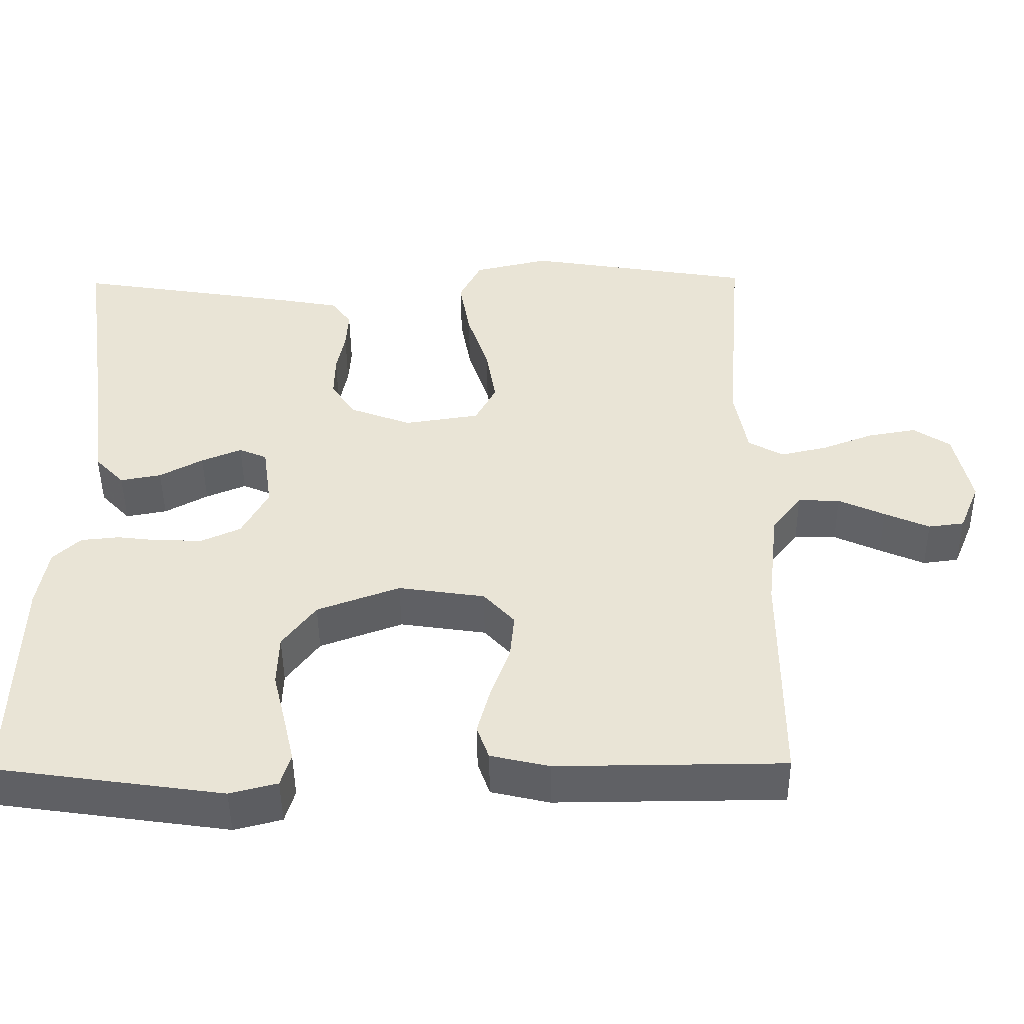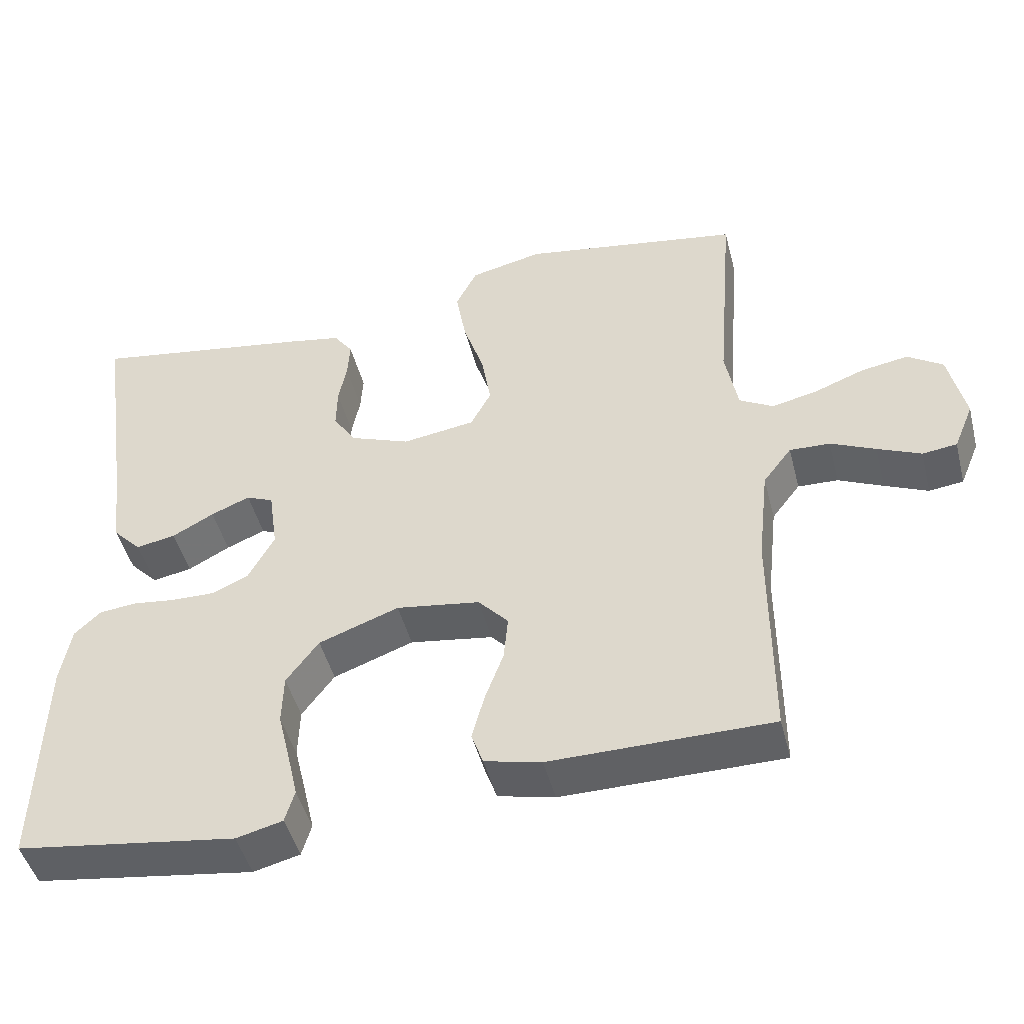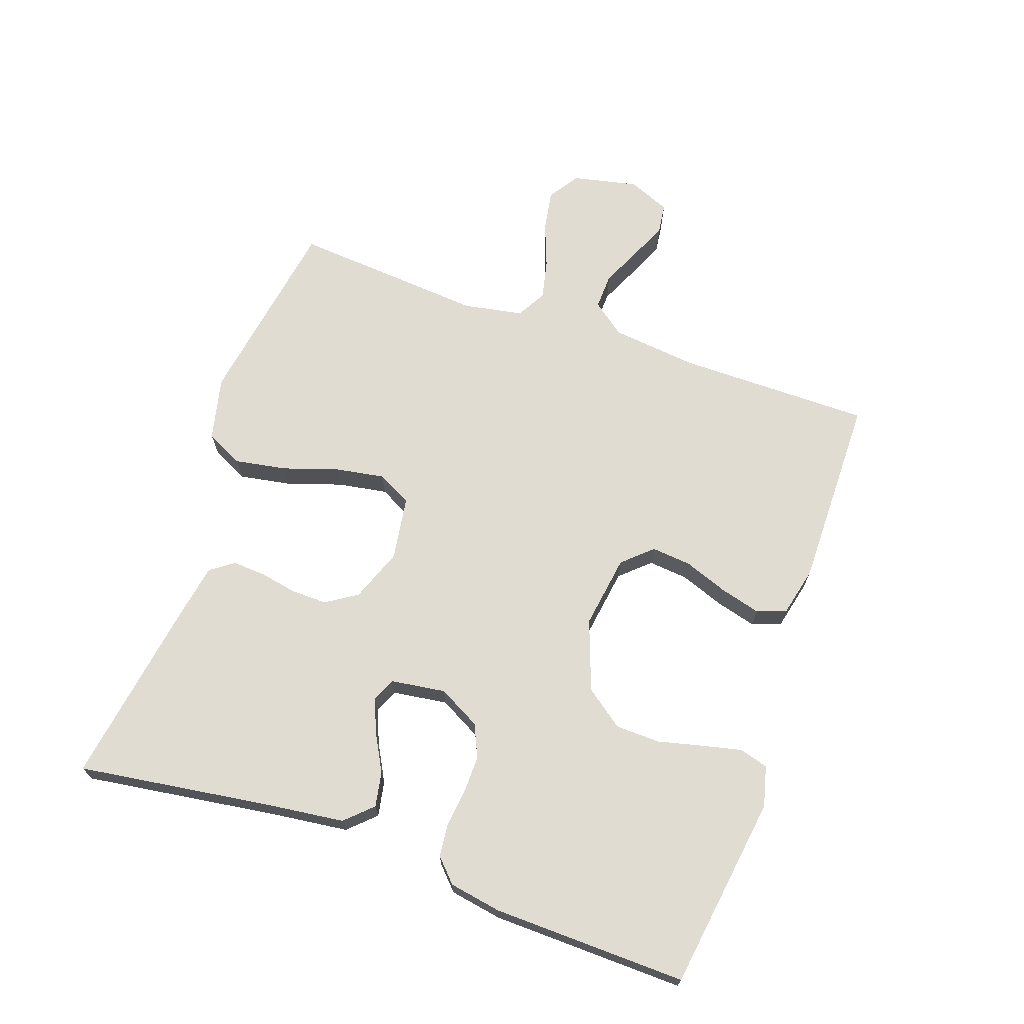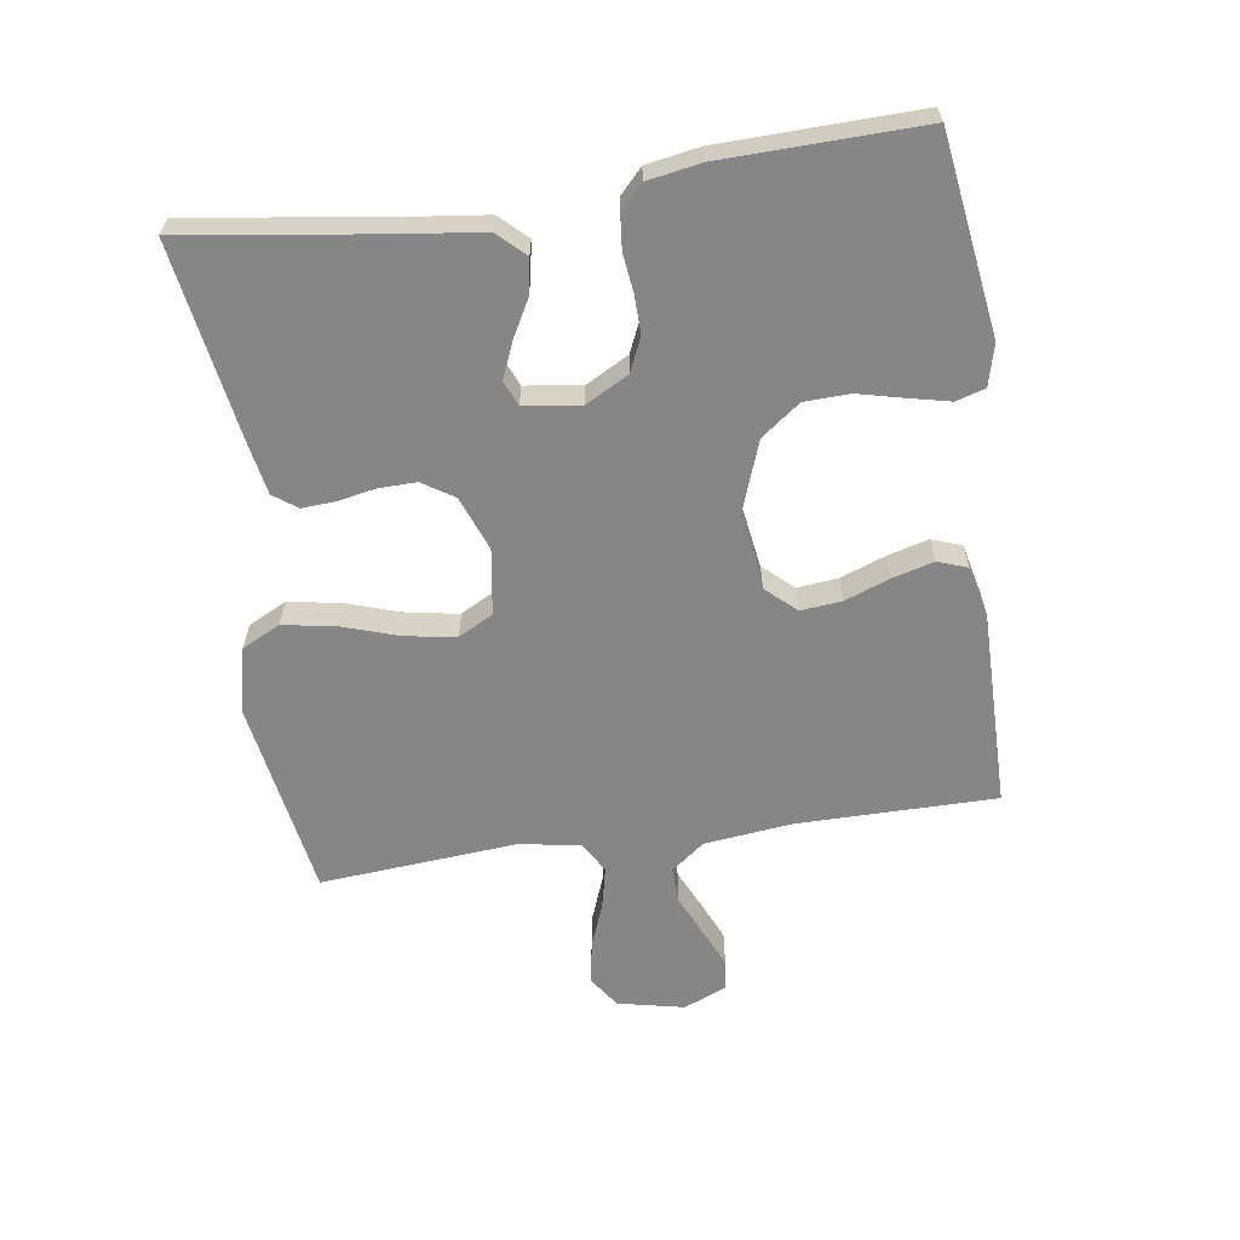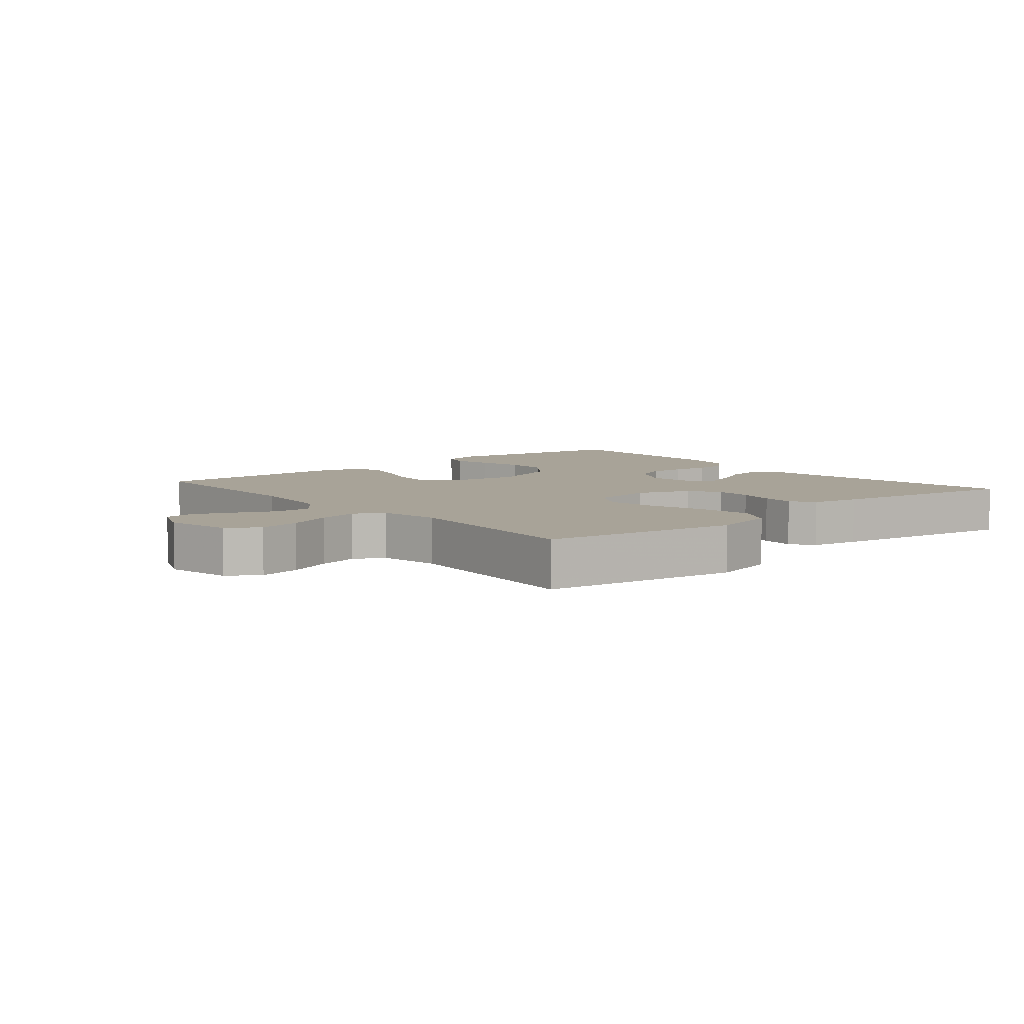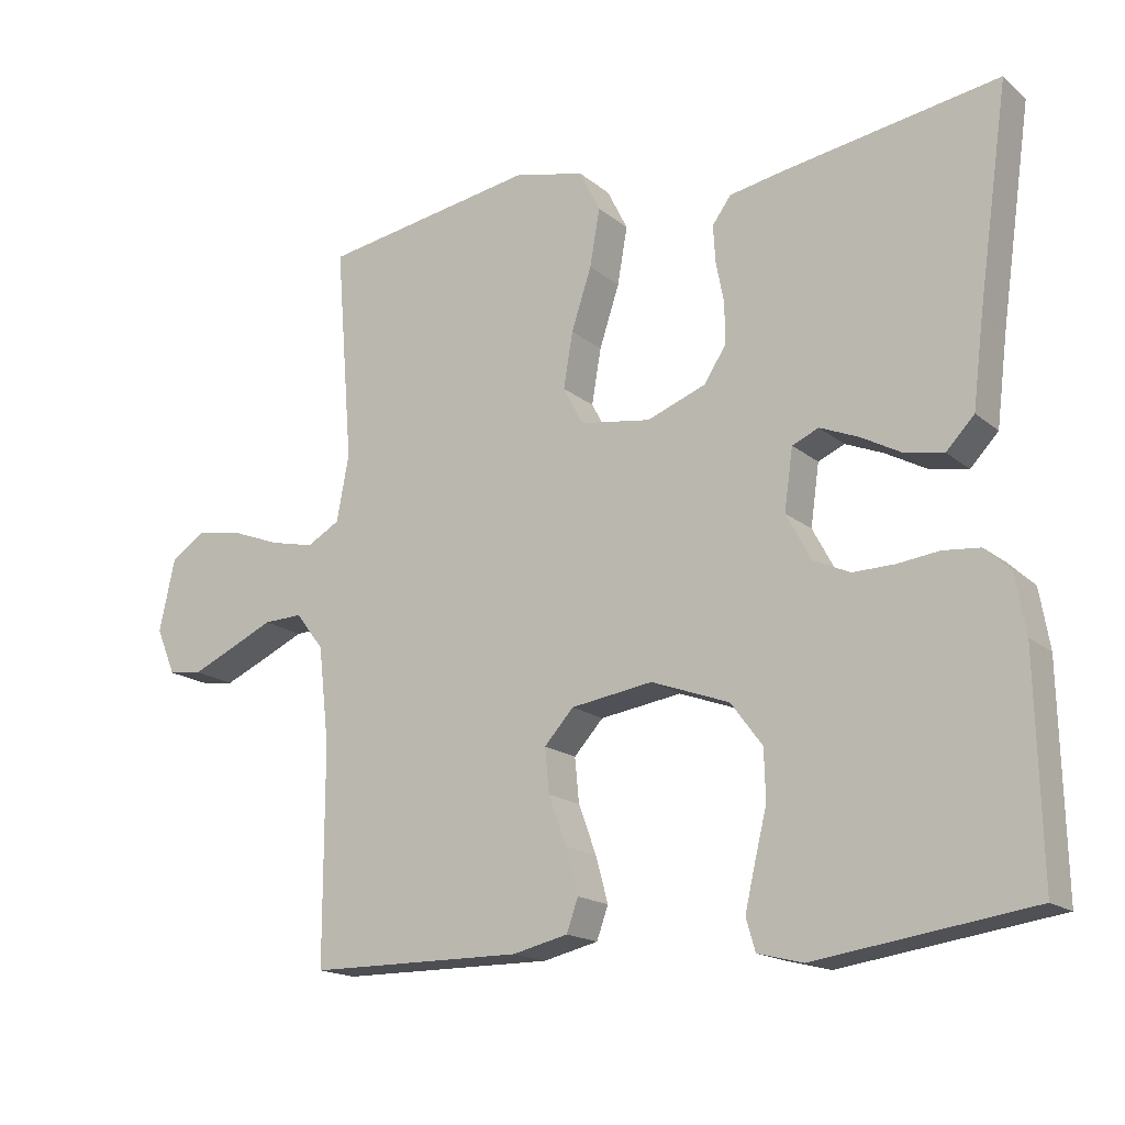
<metadata>
{"format":"obj","ext":"obj","renderer":"f3d","projection":"perspective","resolution":1024,"background":"white","views":[{"elev":-47.2,"azim":-179.4,"up":"+Z"},{"elev":-46.9,"azim":-165.7,"up":"+Z"},{"elev":69.2,"azim":109.3,"up":"+Y"},{"elev":-62.2,"azim":98.4,"up":"+Y"},{"elev":6.9,"azim":-40.1,"up":"+Y"},{"elev":-16.9,"azim":32.5,"up":"+Z"}]}
</metadata>
<code>
v 0.5 0.07 0.5
v 0.457 0.07 0.2
v 0.442 0.07 0.079
v 0.403 0.07 0.038
v 0.349 0.07 0.048
v 0.292 0.07 0.079
v 0.239 0.07 0.101
v 0.202 0.07 0.085
v 0.19 0.07 0
v 0.225 0.07 -0.065
v 0.276 0.07 -0.088
v 0.334 0.07 -0.087
v 0.392 0.07 -0.08
v 0.443 0.07 -0.085
v 0.479 0.07 -0.119
v 0.493 0.07 -0.2
v 0.5 0.07 -0.5
v 0.2 0.07 -0.543
v 0.137 0.07 -0.527
v 0.124 0.07 -0.483
v 0.138 0.07 -0.422
v 0.155 0.07 -0.352
v 0.153 0.07 -0.283
v 0.109 0.07 -0.224
v 0 0.07 -0.184
v -0.114 0.07 -0.201
v -0.155 0.07 -0.246
v -0.149 0.07 -0.308
v -0.124 0.07 -0.376
v -0.107 0.07 -0.439
v -0.123 0.07 -0.484
v -0.2 0.07 -0.502
v -0.5 0.07 -0.5
v -0.5 0.07 -0.2
v -0.515 0.07 -0.066
v -0.554 0.07 -0.015
v -0.609 0.07 -0.017
v -0.67 0.07 -0.045
v -0.729 0.07 -0.071
v -0.776 0.07 -0.065
v -0.803 0.07 0
v -0.781 0.07 0.101
v -0.733 0.07 0.133
v -0.669 0.07 0.122
v -0.601 0.07 0.096
v -0.539 0.07 0.082
v -0.493 0.07 0.108
v -0.476 0.07 0.2
v -0.5 0.07 0.5
v -0.2 0.07 0.549
v -0.101 0.07 0.526
v -0.072 0.07 0.468
v -0.086 0.07 0.388
v -0.114 0.07 0.303
v -0.127 0.07 0.226
v -0.099 0.07 0.173
v 0 0.07 0.158
v 0.082 0.07 0.189
v 0.113 0.07 0.237
v 0.112 0.07 0.294
v 0.101 0.07 0.351
v 0.098 0.07 0.402
v 0.124 0.07 0.438
v 0.2 0.07 0.452
v 0.5 0 0.5
v 0.457 0 0.2
v 0.442 0 0.079
v 0.403 0 0.038
v 0.349 0 0.048
v 0.292 0 0.079
v 0.239 0 0.101
v 0.202 0 0.085
v 0.19 0 0
v 0.225 0 -0.065
v 0.276 0 -0.088
v 0.334 0 -0.087
v 0.392 0 -0.08
v 0.443 0 -0.085
v 0.479 0 -0.119
v 0.493 0 -0.2
v 0.5 0 -0.5
v 0.2 0 -0.543
v 0.137 0 -0.527
v 0.124 0 -0.483
v 0.138 0 -0.422
v 0.155 0 -0.352
v 0.153 0 -0.283
v 0.109 0 -0.224
v 0 0 -0.184
v -0.114 0 -0.201
v -0.155 0 -0.246
v -0.149 0 -0.308
v -0.124 0 -0.376
v -0.107 0 -0.439
v -0.123 0 -0.484
v -0.2 0 -0.502
v -0.5 0 -0.5
v -0.5 0 -0.2
v -0.515 0 -0.066
v -0.554 0 -0.015
v -0.609 0 -0.017
v -0.67 0 -0.045
v -0.729 0 -0.071
v -0.776 0 -0.065
v -0.803 0 0
v -0.781 0 0.101
v -0.733 0 0.133
v -0.669 0 0.122
v -0.601 0 0.096
v -0.539 0 0.082
v -0.493 0 0.108
v -0.476 0 0.2
v -0.5 0 0.5
v -0.2 0 0.549
v -0.101 0 0.526
v -0.072 0 0.468
v -0.086 0 0.388
v -0.114 0 0.303
v -0.127 0 0.226
v -0.099 0 0.173
v 0 0 0.158
v 0.082 0 0.189
v 0.113 0 0.237
v 0.112 0 0.294
v 0.101 0 0.351
v 0.098 0 0.402
v 0.124 0 0.438
v 0.2 0 0.452
f 63 64 1 2
f 60 61 62 63
f 59 60 63 2
f 58 59 2 3
f 57 58 3
f 56 57 3
f 51 52 53 54
f 51 54 55
f 48 49 50 51
f 47 48 51 55
f 46 47 55 56
f 42 43 44 45
f 42 45 46
f 41 42 46
f 37 38 39 40
f 37 40 41 46
f 31 32 33 34
f 31 34 35
f 28 29 30 31
f 28 31 35 36
f 19 20 21 22
f 17 18 19 22
f 17 22 23
f 16 17 23 24
f 12 13 14 15
f 11 12 15 16
f 10 11 16 24
f 3 4 5 6
f 3 6 7
f 56 3 7
f 36 37 46 56
f 36 56 7 8
f 27 28 36
f 26 27 36
f 25 26 36 8
f 9 10 24 25
f 8 9 25
f 66 65 128 127
f 127 126 125 124
f 66 127 124 123
f 67 66 123 122
f 67 122 121
f 67 121 120
f 118 117 116 115
f 119 118 115
f 115 114 113 112
f 119 115 112 111
f 120 119 111 110
f 109 108 107 106
f 110 109 106
f 110 106 105
f 104 103 102 101
f 110 105 104 101
f 98 97 96 95
f 99 98 95
f 95 94 93 92
f 100 99 95 92
f 86 85 84 83
f 86 83 82 81
f 87 86 81
f 88 87 81 80
f 79 78 77 76
f 80 79 76 75
f 88 80 75 74
f 70 69 68 67
f 71 70 67
f 71 67 120
f 120 110 101 100
f 72 71 120 100
f 100 92 91
f 100 91 90
f 72 100 90 89
f 89 88 74 73
f 89 73 72
f 1 65 66 2
f 2 66 67 3
f 3 67 68 4
f 4 68 69 5
f 5 69 70 6
f 6 70 71 7
f 7 71 72 8
f 8 72 73 9
f 9 73 74 10
f 10 74 75 11
f 11 75 76 12
f 12 76 77 13
f 13 77 78 14
f 14 78 79 15
f 15 79 80 16
f 16 80 81 17
f 17 81 82 18
f 18 82 83 19
f 19 83 84 20
f 20 84 85 21
f 21 85 86 22
f 22 86 87 23
f 23 87 88 24
f 24 88 89 25
f 25 89 90 26
f 26 90 91 27
f 27 91 92 28
f 28 92 93 29
f 29 93 94 30
f 30 94 95 31
f 31 95 96 32
f 32 96 97 33
f 33 97 98 34
f 34 98 99 35
f 35 99 100 36
f 36 100 101 37
f 37 101 102 38
f 38 102 103 39
f 39 103 104 40
f 40 104 105 41
f 41 105 106 42
f 42 106 107 43
f 43 107 108 44
f 44 108 109 45
f 45 109 110 46
f 46 110 111 47
f 47 111 112 48
f 48 112 113 49
f 49 113 114 50
f 50 114 115 51
f 51 115 116 52
f 52 116 117 53
f 53 117 118 54
f 54 118 119 55
f 55 119 120 56
f 56 120 121 57
f 57 121 122 58
f 58 122 123 59
f 59 123 124 60
f 60 124 125 61
f 61 125 126 62
f 62 126 127 63
f 63 127 128 64
f 64 128 65 1

</code>
